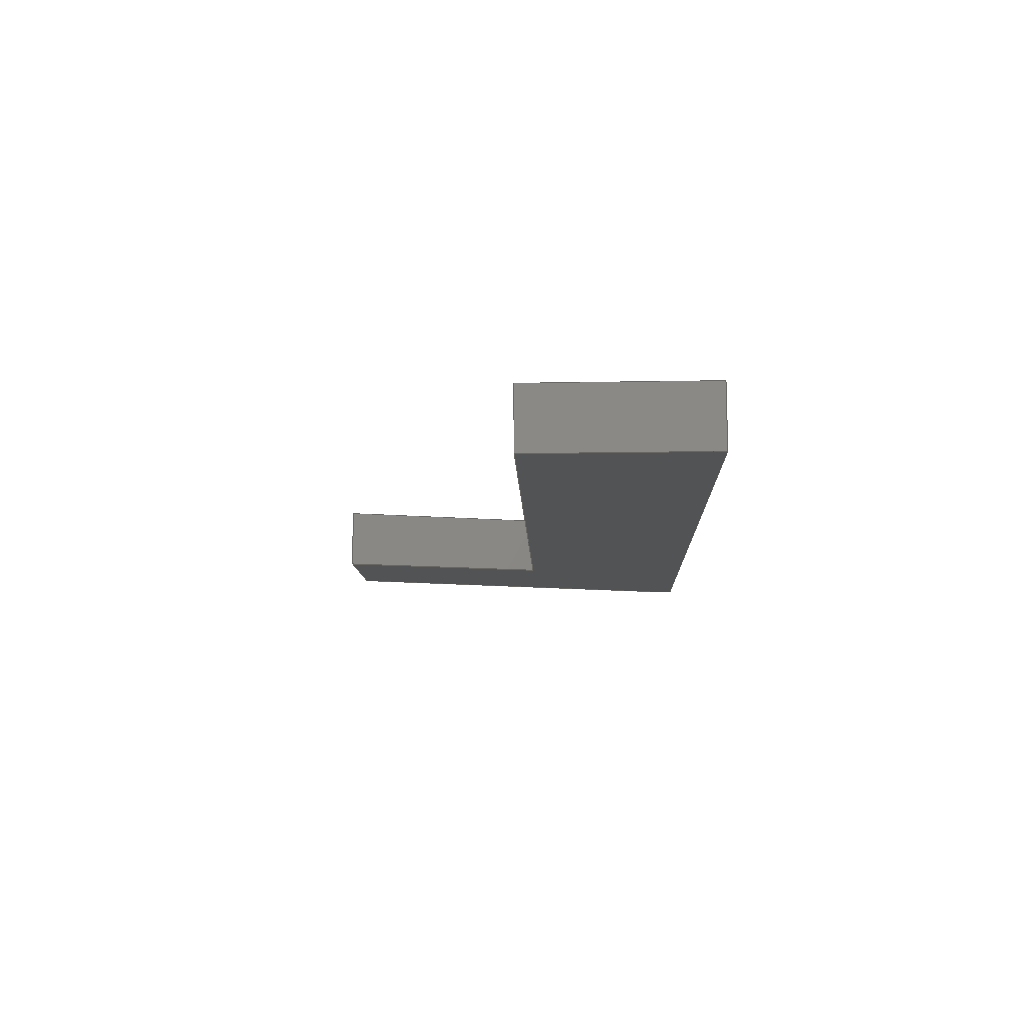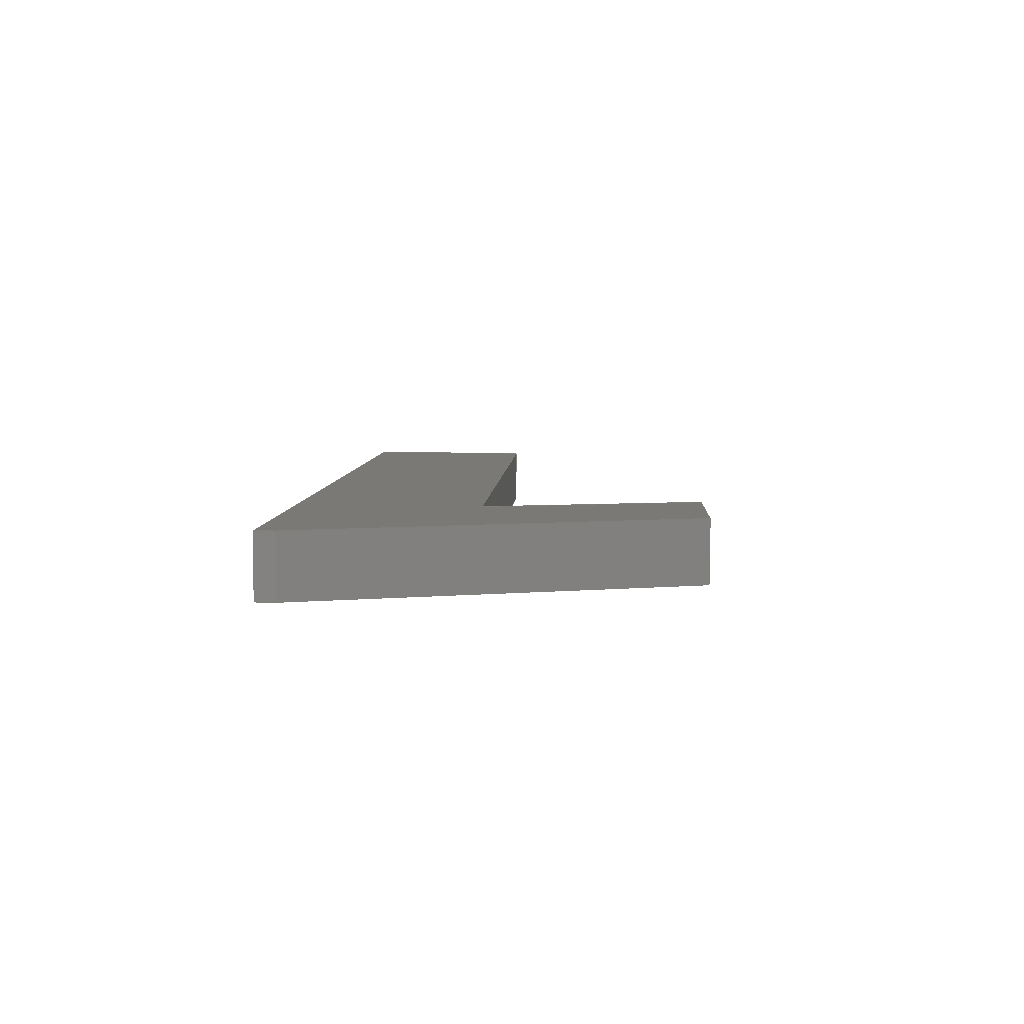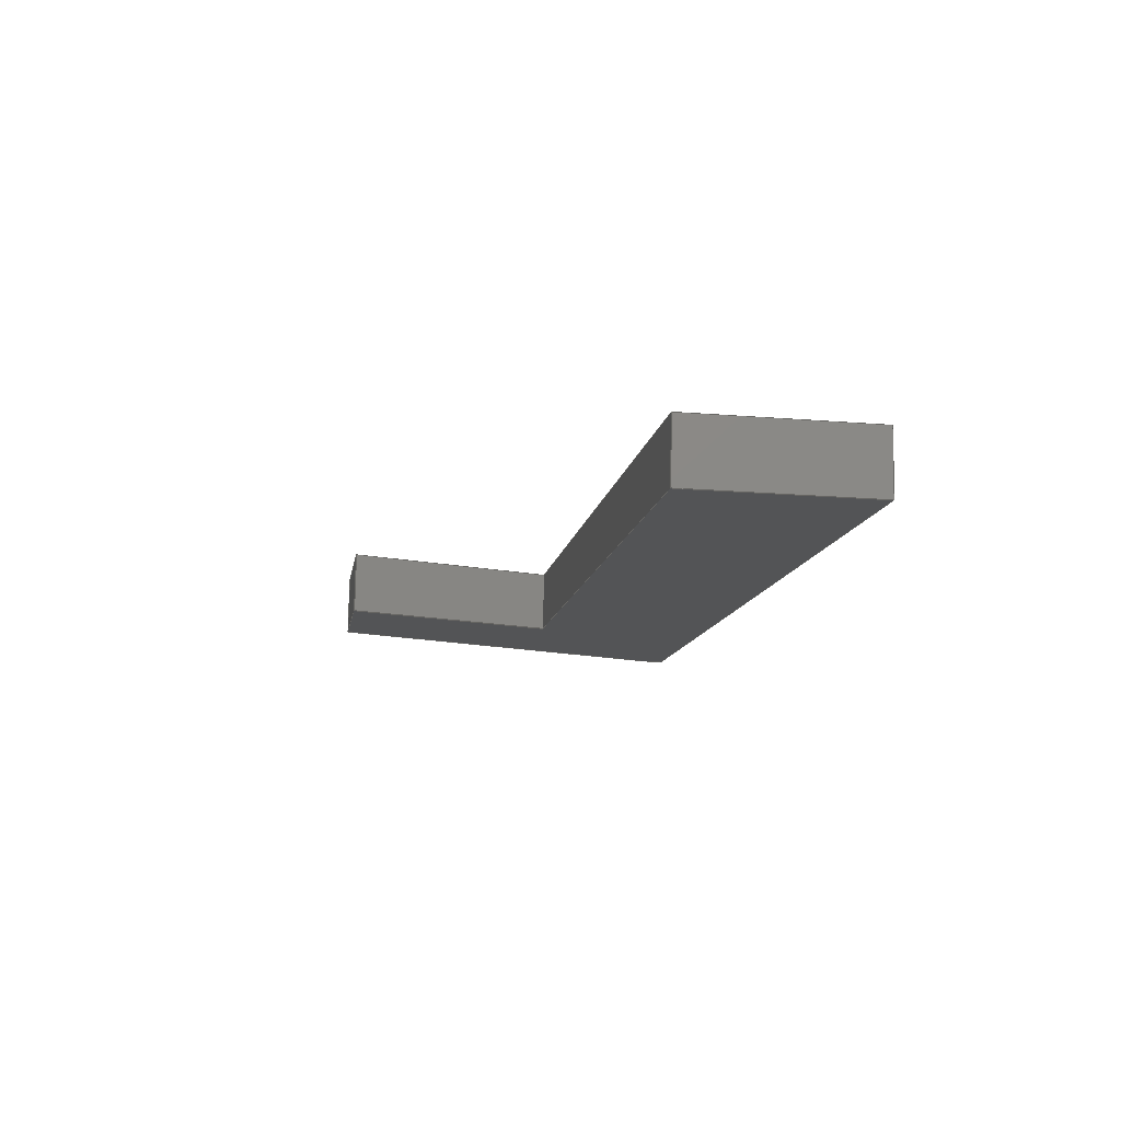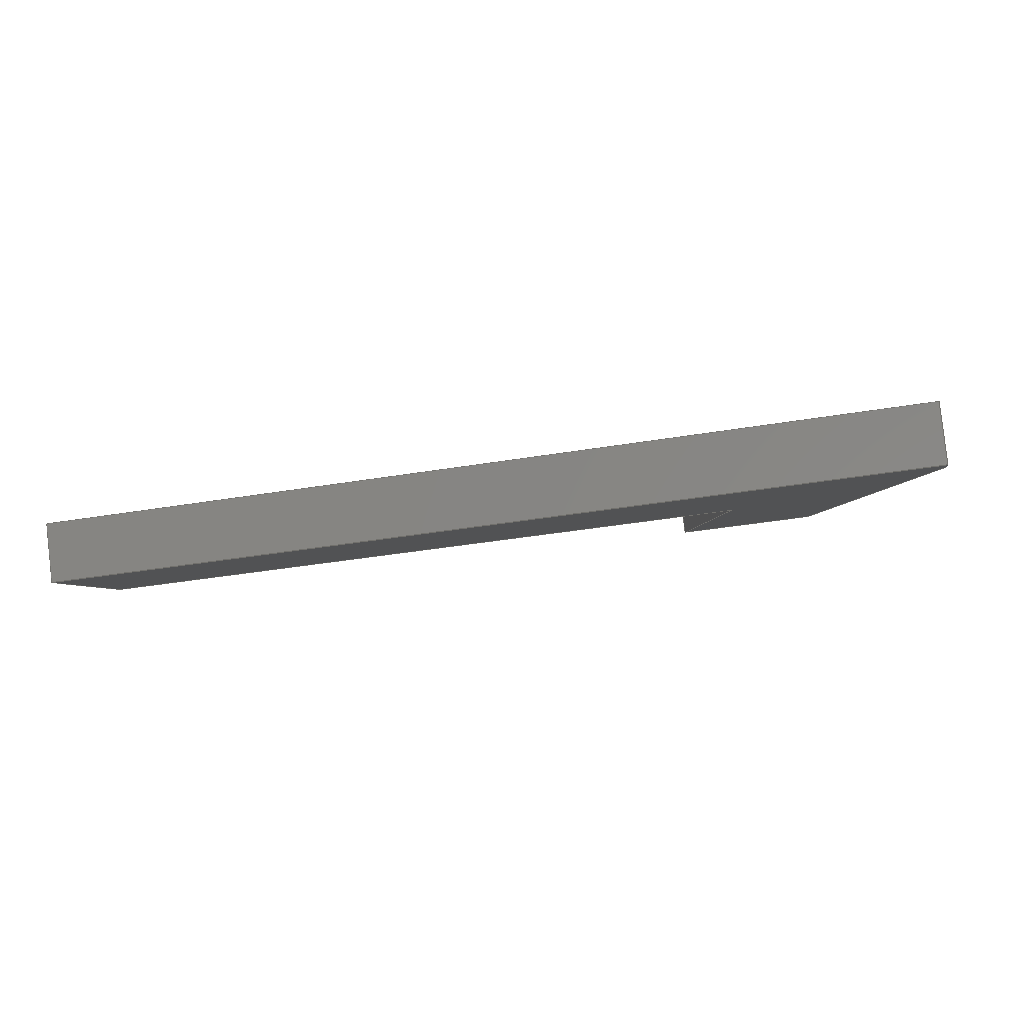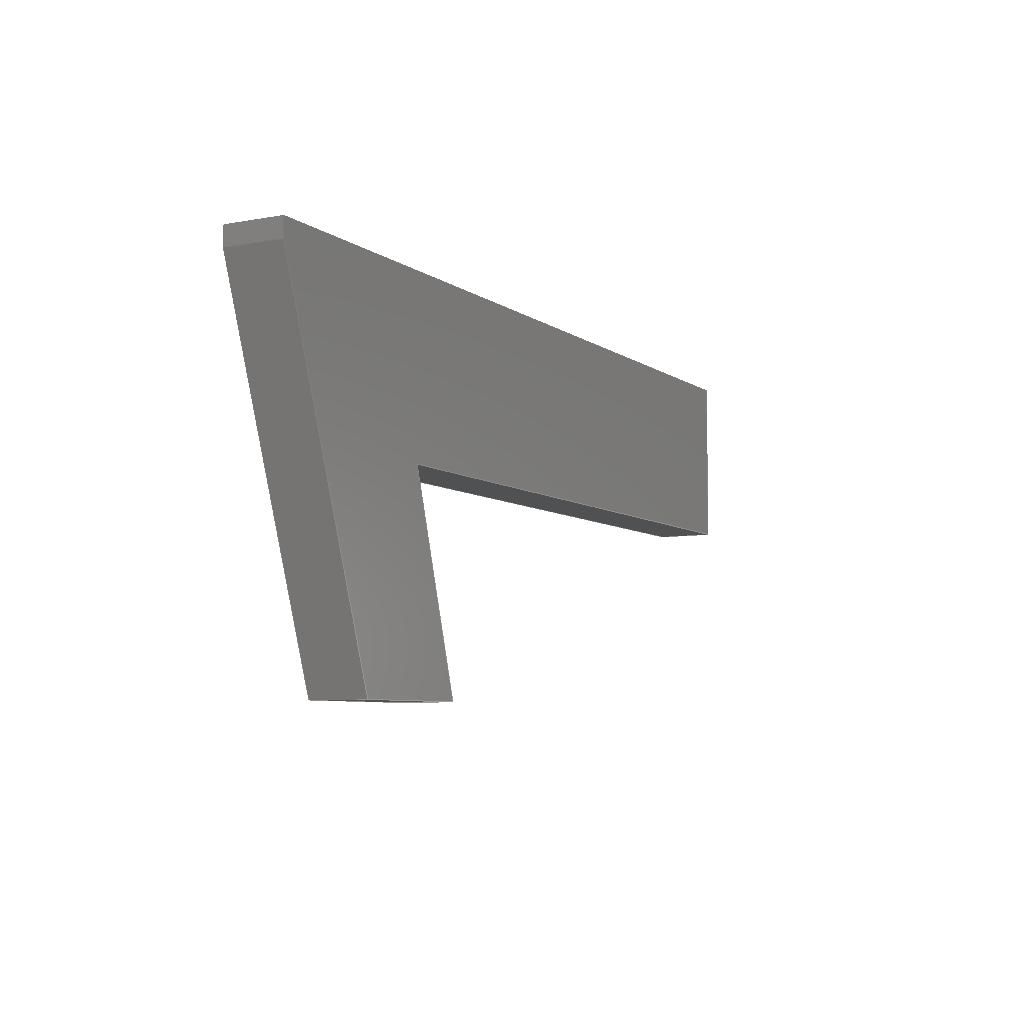
<metadata>
{"format":"step","ext":"step","renderer":"f3d","projection":"perspective","resolution":1024,"background":"white","views":[{"elev":-16.7,"azim":92.0,"up":"+Z"},{"elev":12.8,"azim":-87.1,"up":"+Z"},{"elev":-17.9,"azim":81.2,"up":"+Z"},{"elev":-4.8,"azim":-170.1,"up":"+Z"},{"elev":-6.7,"azim":-55.1,"up":"+Y"}]}
</metadata>
<code>
ISO-10303-21;
DATA;
#1=SHAPE_REPRESENTATION_RELATIONSHIP('','',#169,#2);
#2=ADVANCED_BREP_SHAPE_REPRESENTATION('',(#167),#267);
#3=ORIENTED_EDGE('',*,*,#45,.F.);
#4=ORIENTED_EDGE('',*,*,#46,.F.);
#5=ORIENTED_EDGE('',*,*,#47,.F.);
#6=ORIENTED_EDGE('',*,*,#48,.F.);
#7=ORIENTED_EDGE('',*,*,#49,.F.);
#8=ORIENTED_EDGE('',*,*,#50,.F.);
#9=ORIENTED_EDGE('',*,*,#51,.F.);
#10=ORIENTED_EDGE('',*,*,#52,.F.);
#11=ORIENTED_EDGE('',*,*,#45,.T.);
#12=ORIENTED_EDGE('',*,*,#53,.T.);
#13=ORIENTED_EDGE('',*,*,#54,.T.);
#14=ORIENTED_EDGE('',*,*,#55,.F.);
#15=ORIENTED_EDGE('',*,*,#46,.T.);
#16=ORIENTED_EDGE('',*,*,#52,.T.);
#17=ORIENTED_EDGE('',*,*,#56,.T.);
#18=ORIENTED_EDGE('',*,*,#53,.F.);
#19=ORIENTED_EDGE('',*,*,#51,.T.);
#20=ORIENTED_EDGE('',*,*,#57,.T.);
#21=ORIENTED_EDGE('',*,*,#58,.T.);
#22=ORIENTED_EDGE('',*,*,#58,.F.);
#23=ORIENTED_EDGE('',*,*,#59,.F.);
#24=ORIENTED_EDGE('',*,*,#60,.F.);
#25=ORIENTED_EDGE('',*,*,#61,.F.);
#26=ORIENTED_EDGE('',*,*,#62,.F.);
#27=ORIENTED_EDGE('',*,*,#56,.F.);
#28=ORIENTED_EDGE('',*,*,#54,.F.);
#29=ORIENTED_EDGE('',*,*,#63,.F.);
#30=ORIENTED_EDGE('',*,*,#47,.T.);
#31=ORIENTED_EDGE('',*,*,#55,.T.);
#32=ORIENTED_EDGE('',*,*,#62,.T.);
#33=ORIENTED_EDGE('',*,*,#64,.F.);
#34=ORIENTED_EDGE('',*,*,#48,.T.);
#35=ORIENTED_EDGE('',*,*,#63,.T.);
#36=ORIENTED_EDGE('',*,*,#61,.T.);
#37=ORIENTED_EDGE('',*,*,#65,.F.);
#38=ORIENTED_EDGE('',*,*,#49,.T.);
#39=ORIENTED_EDGE('',*,*,#64,.T.);
#40=ORIENTED_EDGE('',*,*,#60,.T.);
#41=ORIENTED_EDGE('',*,*,#57,.F.);
#42=ORIENTED_EDGE('',*,*,#50,.T.);
#43=ORIENTED_EDGE('',*,*,#65,.T.);
#44=ORIENTED_EDGE('',*,*,#59,.T.);
#45=EDGE_CURVE('',#66,#67,#80,.T.);
#46=EDGE_CURVE('',#68,#66,#81,.T.);
#47=EDGE_CURVE('',#69,#68,#82,.T.);
#48=EDGE_CURVE('',#70,#69,#83,.T.);
#49=EDGE_CURVE('',#71,#70,#84,.T.);
#50=EDGE_CURVE('',#72,#71,#85,.T.);
#51=EDGE_CURVE('',#67,#72,#86,.T.);
#52=EDGE_CURVE('',#66,#73,#87,.T.);
#53=EDGE_CURVE('',#67,#74,#88,.T.);
#54=EDGE_CURVE('',#74,#73,#89,.T.);
#55=EDGE_CURVE('',#68,#75,#90,.T.);
#56=EDGE_CURVE('',#73,#75,#91,.T.);
#57=EDGE_CURVE('',#72,#76,#92,.T.);
#58=EDGE_CURVE('',#76,#74,#93,.T.);
#59=EDGE_CURVE('',#77,#76,#94,.T.);
#60=EDGE_CURVE('',#78,#77,#95,.T.);
#61=EDGE_CURVE('',#79,#78,#96,.T.);
#62=EDGE_CURVE('',#75,#79,#97,.T.);
#63=EDGE_CURVE('',#69,#79,#98,.T.);
#64=EDGE_CURVE('',#70,#78,#99,.T.);
#65=EDGE_CURVE('',#71,#77,#100,.T.);
#66=VERTEX_POINT('',#224);
#67=VERTEX_POINT('',#225);
#68=VERTEX_POINT('',#227);
#69=VERTEX_POINT('',#229);
#70=VERTEX_POINT('',#231);
#71=VERTEX_POINT('',#233);
#72=VERTEX_POINT('',#235);
#73=VERTEX_POINT('',#239);
#74=VERTEX_POINT('',#241);
#75=VERTEX_POINT('',#245);
#76=VERTEX_POINT('',#249);
#77=VERTEX_POINT('',#253);
#78=VERTEX_POINT('',#255);
#79=VERTEX_POINT('',#257);
#80=LINE('',#223,#101);
#81=LINE('',#226,#102);
#82=LINE('',#228,#103);
#83=LINE('',#230,#104);
#84=LINE('',#232,#105);
#85=LINE('',#234,#106);
#86=LINE('',#236,#107);
#87=LINE('',#238,#108);
#88=LINE('',#240,#109);
#89=LINE('',#242,#110);
#90=LINE('',#244,#111);
#91=LINE('',#246,#112);
#92=LINE('',#248,#113);
#93=LINE('',#250,#114);
#94=LINE('',#252,#115);
#95=LINE('',#254,#116);
#96=LINE('',#256,#117);
#97=LINE('',#258,#118);
#98=LINE('',#260,#119);
#99=LINE('',#262,#120);
#100=LINE('',#264,#121);
#101=VECTOR('',#184,1);
#102=VECTOR('',#185,1);
#103=VECTOR('',#186,1);
#104=VECTOR('',#187,1);
#105=VECTOR('',#188,1);
#106=VECTOR('',#189,1);
#107=VECTOR('',#190,1);
#108=VECTOR('',#193,1);
#109=VECTOR('',#194,1);
#110=VECTOR('',#195,1);
#111=VECTOR('',#198,1);
#112=VECTOR('',#199,1);
#113=VECTOR('',#202,1);
#114=VECTOR('',#203,1);
#115=VECTOR('',#206,1);
#116=VECTOR('',#207,1);
#117=VECTOR('',#208,1);
#118=VECTOR('',#209,1);
#119=VECTOR('',#212,1);
#120=VECTOR('',#215,1);
#121=VECTOR('',#218,1);
#122=EDGE_LOOP('',(#3,#4,#5,#6,#7,#8,#9));
#123=EDGE_LOOP('',(#10,#11,#12,#13));
#124=EDGE_LOOP('',(#14,#15,#16,#17));
#125=EDGE_LOOP('',(#18,#19,#20,#21));
#126=EDGE_LOOP('',(#22,#23,#24,#25,#26,#27,#28));
#127=EDGE_LOOP('',(#29,#30,#31,#32));
#128=EDGE_LOOP('',(#33,#34,#35,#36));
#129=EDGE_LOOP('',(#37,#38,#39,#40));
#130=EDGE_LOOP('',(#41,#42,#43,#44));
#131=FACE_BOUND('',#122,.T.);
#132=FACE_BOUND('',#123,.T.);
#133=FACE_BOUND('',#124,.T.);
#134=FACE_BOUND('',#125,.T.);
#135=FACE_BOUND('',#126,.T.);
#136=FACE_BOUND('',#127,.T.);
#137=FACE_BOUND('',#128,.T.);
#138=FACE_BOUND('',#129,.T.);
#139=FACE_BOUND('',#130,.T.);
#140=PLANE('',#171);
#141=PLANE('',#172);
#142=PLANE('',#173);
#143=PLANE('',#174);
#144=PLANE('',#175);
#145=PLANE('',#176);
#146=PLANE('',#177);
#147=PLANE('',#178);
#148=PLANE('',#179);
#149=ADVANCED_FACE('',(#131),#140,.F.);
#150=ADVANCED_FACE('',(#132),#141,.F.);
#151=ADVANCED_FACE('',(#133),#142,.F.);
#152=ADVANCED_FACE('',(#134),#143,.F.);
#153=ADVANCED_FACE('',(#135),#144,.T.);
#154=ADVANCED_FACE('',(#136),#145,.F.);
#155=ADVANCED_FACE('',(#137),#146,.F.);
#156=ADVANCED_FACE('',(#138),#147,.F.);
#157=ADVANCED_FACE('',(#139),#148,.F.);
#158=CLOSED_SHELL('',(#149,#150,#151,#152,#153,#154,#155,#156,#157));
#159=STYLED_ITEM('',(#160),#167);
#160=PRESENTATION_STYLE_ASSIGNMENT((#161));
#161=SURFACE_STYLE_USAGE(.BOTH.,#162);
#162=SURFACE_SIDE_STYLE('',(#163));
#163=SURFACE_STYLE_FILL_AREA(#164);
#164=FILL_AREA_STYLE('',(#165));
#165=FILL_AREA_STYLE_COLOUR('',#166);
#166=DRAUGHTING_PRE_DEFINED_COLOUR('white');
#167=MANIFOLD_SOLID_BREP('ZX81',#158);
#168=SHAPE_DEFINITION_REPRESENTATION(#272,#169);
#169=SHAPE_REPRESENTATION('ZX81',(#170),#267);
#170=AXIS2_PLACEMENT_3D('',#221,#180,#181);
#171=AXIS2_PLACEMENT_3D('',#222,#182,#183);
#172=AXIS2_PLACEMENT_3D('',#237,#191,#192);
#173=AXIS2_PLACEMENT_3D('',#243,#196,#197);
#174=AXIS2_PLACEMENT_3D('',#247,#200,#201);
#175=AXIS2_PLACEMENT_3D('',#251,#204,#205);
#176=AXIS2_PLACEMENT_3D('',#259,#210,#211);
#177=AXIS2_PLACEMENT_3D('',#261,#213,#214);
#178=AXIS2_PLACEMENT_3D('',#263,#216,#217);
#179=AXIS2_PLACEMENT_3D('',#265,#219,#220);
#180=DIRECTION('',(0,0,1));
#181=DIRECTION('',(1,0,0));
#182=DIRECTION('',(0.1156,5.531e-16,0.9933));
#183=DIRECTION('',(0.9933,-6.439e-17,-0.1156));
#184=DIRECTION('',(0.9933,7.889e-31,-0.1156));
#185=DIRECTION('',(-0.294,0.9552,0.03422));
#186=DIRECTION('',(0.9933,2.219e-30,-0.1156));
#187=DIRECTION('',(0.335,-0.9414,-0.039));
#188=DIRECTION('',(6.396e-17,-1,5.494e-16));
#189=DIRECTION('',(-0.9933,-8.628e-32,0.1156));
#190=DIRECTION('',(-6.396e-17,1,-5.494e-16));
#191=DIRECTION('',(-6.396e-17,1,-5.494e-16));
#192=DIRECTION('',(0,5.494e-16,1));
#193=DIRECTION('',(0.1156,5.531e-16,0.9933));
#194=DIRECTION('',(0.1156,5.531e-16,0.9933));
#195=DIRECTION('',(-0.9933,-7.752e-31,0.1156));
#196=DIRECTION('',(-0.9488,-0.296,0.1105));
#197=DIRECTION('',(0.2978,-0.9546,0));
#198=DIRECTION('',(0.1156,5.531e-16,0.9933));
#199=DIRECTION('',(0.294,-0.9552,-0.03422));
#200=DIRECTION('',(-0.9933,-7.486e-33,0.1156));
#201=DIRECTION('',(0.1156,0,0.9933));
#202=DIRECTION('',(0.1156,5.531e-16,0.9933));
#203=DIRECTION('',(6.396e-17,-1,5.494e-16));
#204=DIRECTION('',(0.1156,5.531e-16,0.9933));
#205=DIRECTION('',(0.9933,-6.439e-17,-0.1156));
#206=DIRECTION('',(0.9933,9.211e-32,-0.1156));
#207=DIRECTION('',(-6.396e-17,1,-5.494e-16));
#208=DIRECTION('',(-0.335,0.9414,0.039));
#209=DIRECTION('',(-0.9933,-2.226e-30,0.1156));
#210=DIRECTION('',(-6.396e-17,1,-5.494e-16));
#211=DIRECTION('',(0,5.494e-16,1));
#212=DIRECTION('',(0.1156,5.531e-16,0.9933));
#213=DIRECTION('',(0.9351,0.3373,-0.1089));
#214=DIRECTION('',(-0.3393,0.9407,0));
#215=DIRECTION('',(0.1156,5.531e-16,0.9933));
#216=DIRECTION('',(0.9933,7.486e-33,-0.1156));
#217=DIRECTION('',(-0.1156,0,-0.9933));
#218=DIRECTION('',(0.1156,5.531e-16,0.9933));
#219=DIRECTION('',(6.396e-17,-1,5.494e-16));
#220=DIRECTION('',(0,-5.494e-16,-1));
#221=CARTESIAN_POINT('',(0,0,0));
#222=CARTESIAN_POINT('',(-0.1953,0.3259,0.03162));
#223=CARTESIAN_POINT('',(-0.2563,0.2415,0.03873));
#224=CARTESIAN_POINT('',(-0.2586,0.2415,0.03899));
#225=CARTESIAN_POINT('',(-0.2541,0.2415,0.03846));
#226=CARTESIAN_POINT('',(-0.2584,0.2408,0.03896));
#227=CARTESIAN_POINT('',(-0.2582,0.2401,0.03894));
#228=CARTESIAN_POINT('',(-0.2586,0.2401,0.03899));
#229=CARTESIAN_POINT('',(-0.2591,0.2401,0.03905));
#230=CARTESIAN_POINT('',(-0.2595,0.2413,0.0391));
#231=CARTESIAN_POINT('',(-0.26,0.2425,0.03915));
#232=CARTESIAN_POINT('',(-0.26,0.2426,0.03915));
#233=CARTESIAN_POINT('',(-0.26,0.2427,0.03915));
#234=CARTESIAN_POINT('',(-0.257,0.2427,0.03881));
#235=CARTESIAN_POINT('',(-0.2541,0.2427,0.03846));
#236=CARTESIAN_POINT('',(-0.2541,0.2421,0.03846));
#237=CARTESIAN_POINT('',(-0.2563,0.2415,0.03872));
#238=CARTESIAN_POINT('',(-0.2586,0.2415,0.03899));
#239=CARTESIAN_POINT('',(-0.2585,0.2415,0.03939));
#240=CARTESIAN_POINT('',(-0.2541,0.2415,0.03846));
#241=CARTESIAN_POINT('',(-0.254,0.2415,0.03886));
#242=CARTESIAN_POINT('',(-0.2563,0.2415,0.03912));
#243=CARTESIAN_POINT('',(-0.2584,0.2408,0.03896));
#244=CARTESIAN_POINT('',(-0.2582,0.2401,0.03894));
#245=CARTESIAN_POINT('',(-0.2581,0.2401,0.03933));
#246=CARTESIAN_POINT('',(-0.2583,0.2408,0.03936));
#247=CARTESIAN_POINT('',(-0.2541,0.2421,0.03846));
#248=CARTESIAN_POINT('',(-0.2541,0.2427,0.03846));
#249=CARTESIAN_POINT('',(-0.254,0.2427,0.03886));
#250=CARTESIAN_POINT('',(-0.254,0.2421,0.03886));
#251=CARTESIAN_POINT('',(-0.1953,0.3259,0.03202));
#252=CARTESIAN_POINT('',(-0.257,0.2427,0.0392));
#253=CARTESIAN_POINT('',(-0.2599,0.2427,0.03955));
#254=CARTESIAN_POINT('',(-0.2599,0.2426,0.03955));
#255=CARTESIAN_POINT('',(-0.2599,0.2425,0.03955));
#256=CARTESIAN_POINT('',(-0.2595,0.2413,0.0395));
#257=CARTESIAN_POINT('',(-0.2591,0.2401,0.03945));
#258=CARTESIAN_POINT('',(-0.2586,0.2401,0.03939));
#259=CARTESIAN_POINT('',(-0.2586,0.2401,0.03899));
#260=CARTESIAN_POINT('',(-0.2591,0.2401,0.03905));
#261=CARTESIAN_POINT('',(-0.2595,0.2413,0.0391));
#262=CARTESIAN_POINT('',(-0.26,0.2425,0.03915));
#263=CARTESIAN_POINT('',(-0.26,0.2426,0.03915));
#264=CARTESIAN_POINT('',(-0.26,0.2427,0.03915));
#265=CARTESIAN_POINT('',(-0.257,0.2427,0.0388));
#266=MECHANICAL_DESIGN_GEOMETRIC_PRESENTATION_REPRESENTATION('',(#159),
#267);
#267=(
GEOMETRIC_REPRESENTATION_CONTEXT(3)
GLOBAL_UNCERTAINTY_ASSIGNED_CONTEXT((#268))
GLOBAL_UNIT_ASSIGNED_CONTEXT((#271,#270,#269))
REPRESENTATION_CONTEXT('ZX81','TOP_LEVEL_ASSEMBLY_PART')
);
#268=UNCERTAINTY_MEASURE_WITH_UNIT(LENGTH_MEASURE(1e-08),#271,
'DISTANCE_ACCURACY_VALUE','Maximum Tolerance applied to model');
#269=(
NAMED_UNIT(*)
SI_UNIT($,.STERADIAN.)
SOLID_ANGLE_UNIT()
);
#270=(
NAMED_UNIT(*)
PLANE_ANGLE_UNIT()
SI_UNIT($,.RADIAN.)
);
#271=(
LENGTH_UNIT()
NAMED_UNIT(*)
SI_UNIT($,.METRE.)
);
#272=PRODUCT_DEFINITION_SHAPE('','',#273);
#273=PRODUCT_DEFINITION('','',#275,#274);
#274=PRODUCT_DEFINITION_CONTEXT('',#281,'design');
#275=PRODUCT_DEFINITION_FORMATION_WITH_SPECIFIED_SOURCE('','',#277,
 .NOT_KNOWN.);
#276=PRODUCT_RELATED_PRODUCT_CATEGORY('','',(#277));
#277=PRODUCT('ZX81','ZX81','ZX81',(#279));
#278=PRODUCT_CATEGORY('','');
#279=PRODUCT_CONTEXT('',#281,'mechanical');
#280=APPLICATION_PROTOCOL_DEFINITION('international standard',
'ap242_managed_model_based_3d_engineering',2011,#281);
#281=APPLICATION_CONTEXT('managed model based 3d engineering');
ENDSEC;
END-ISO-10303-21;

</code>
